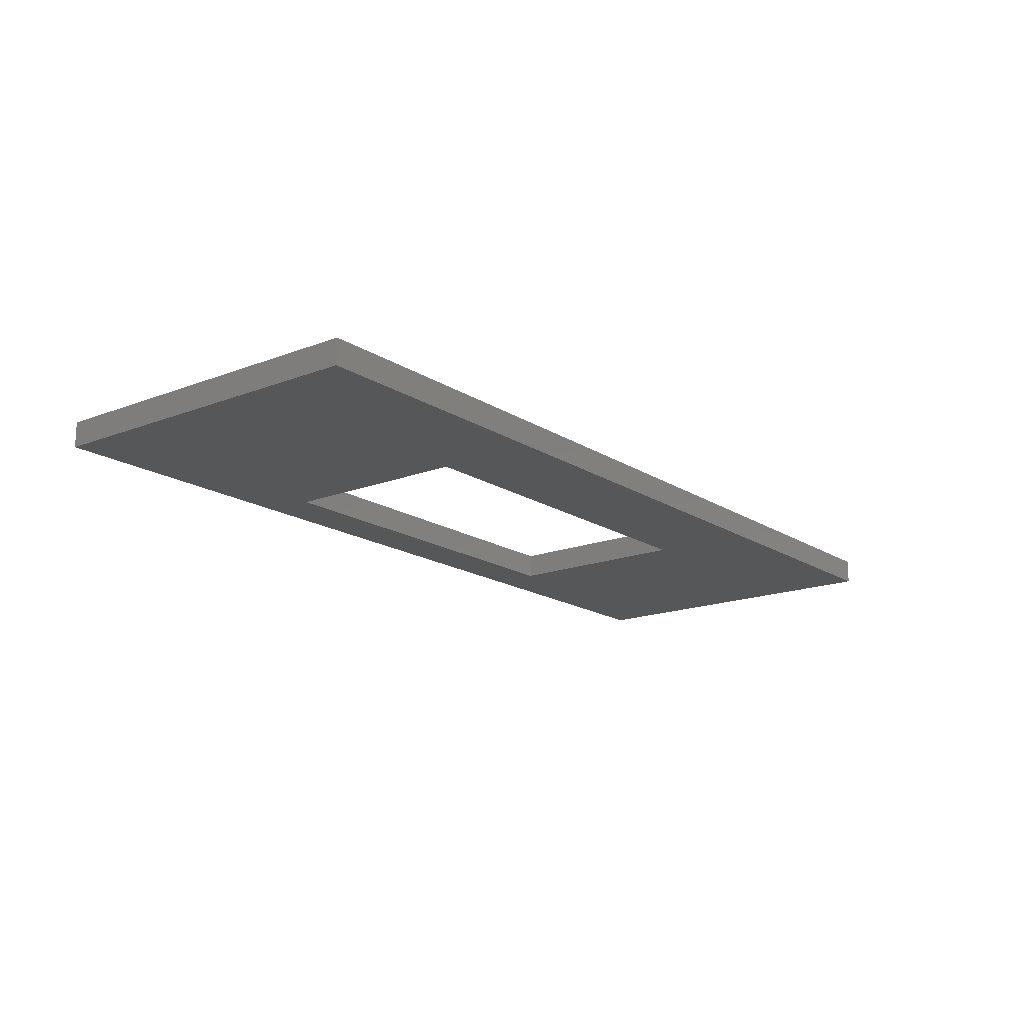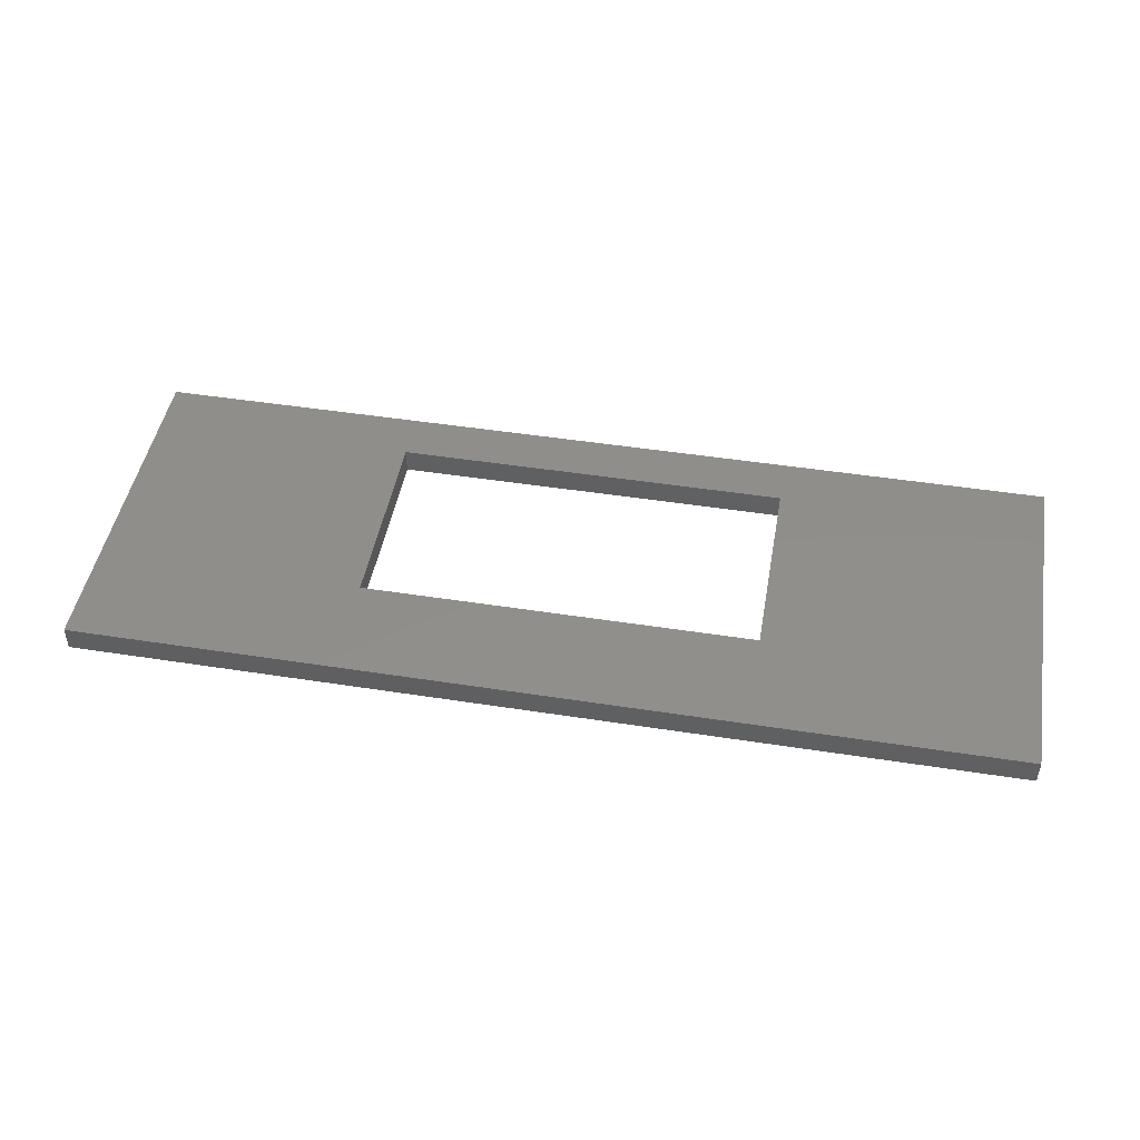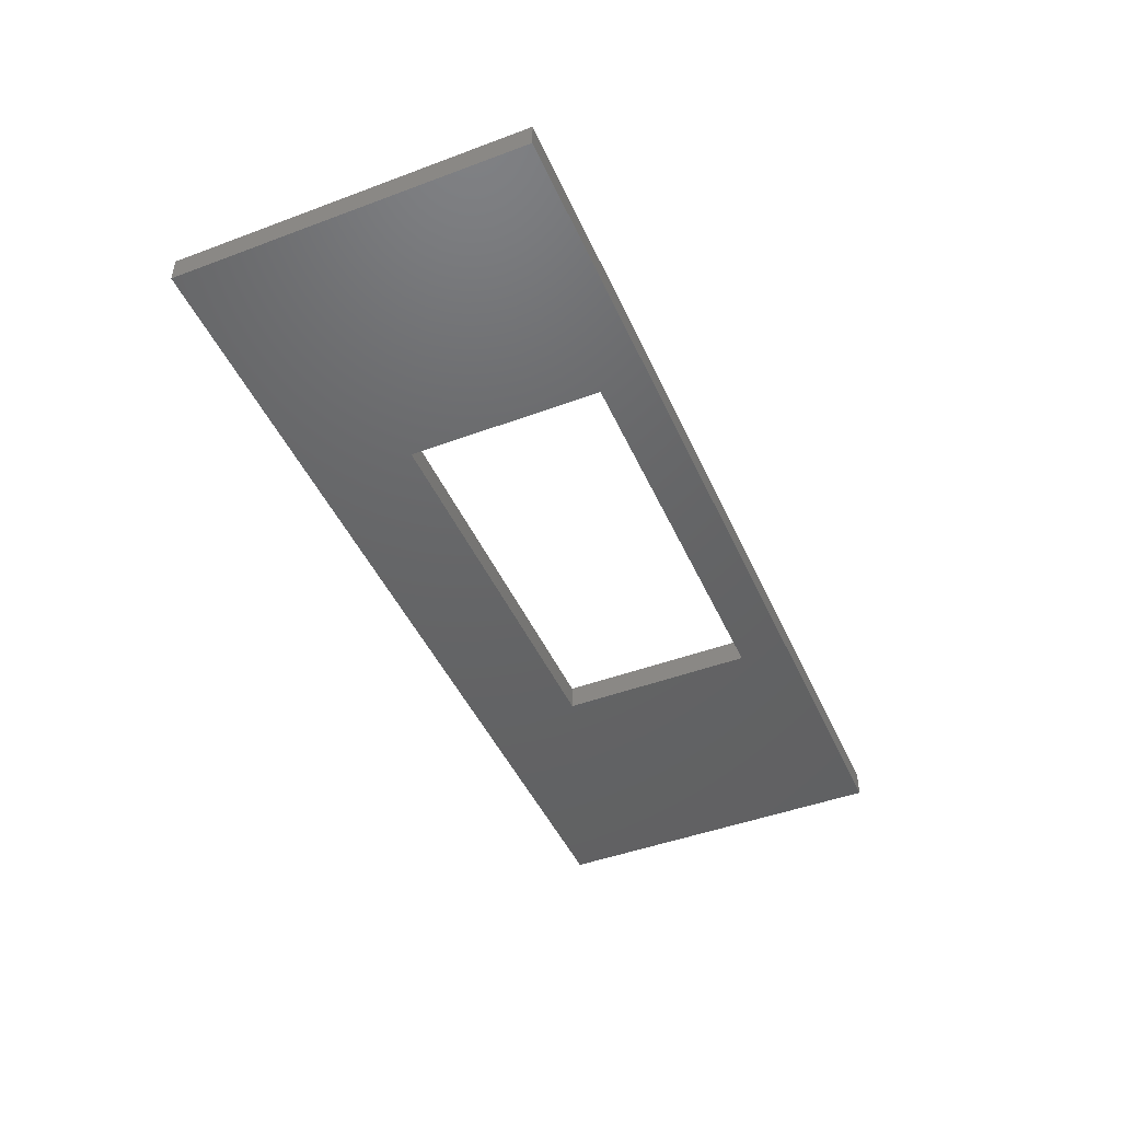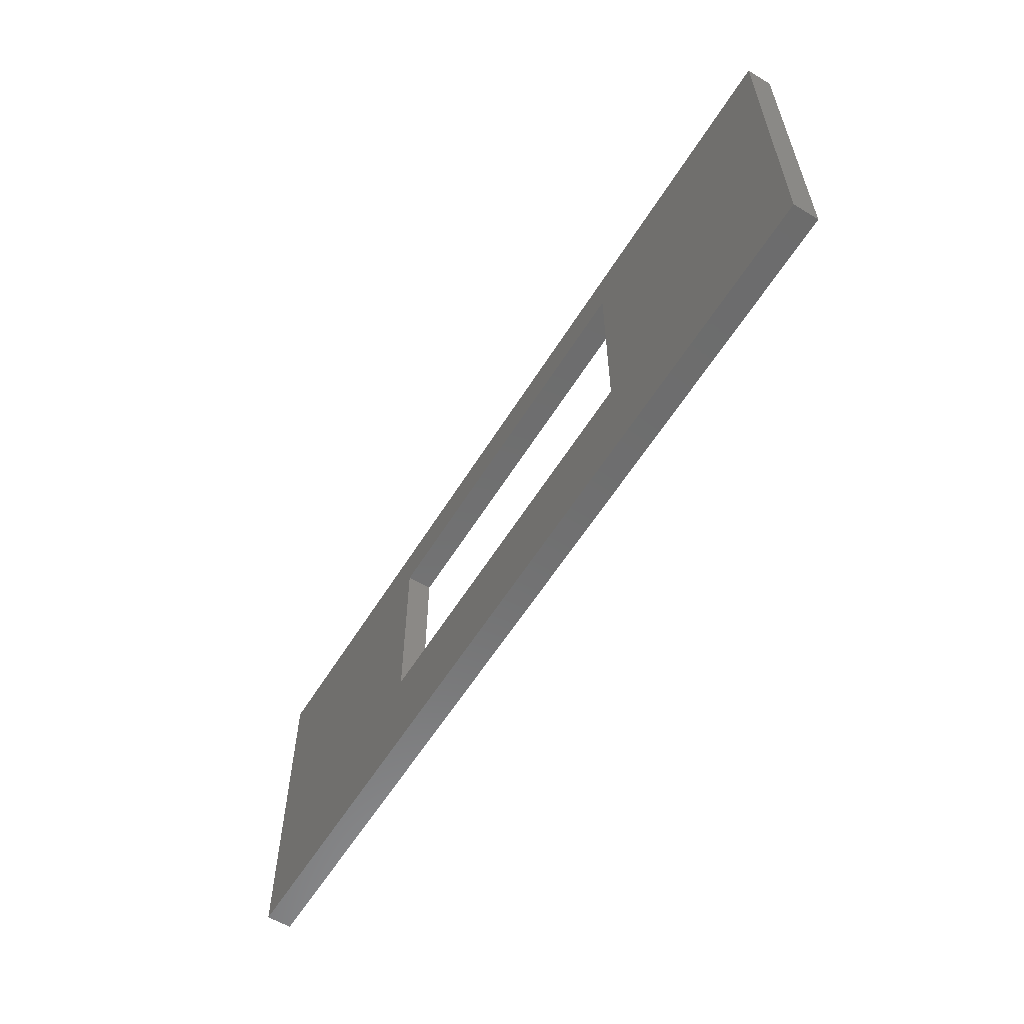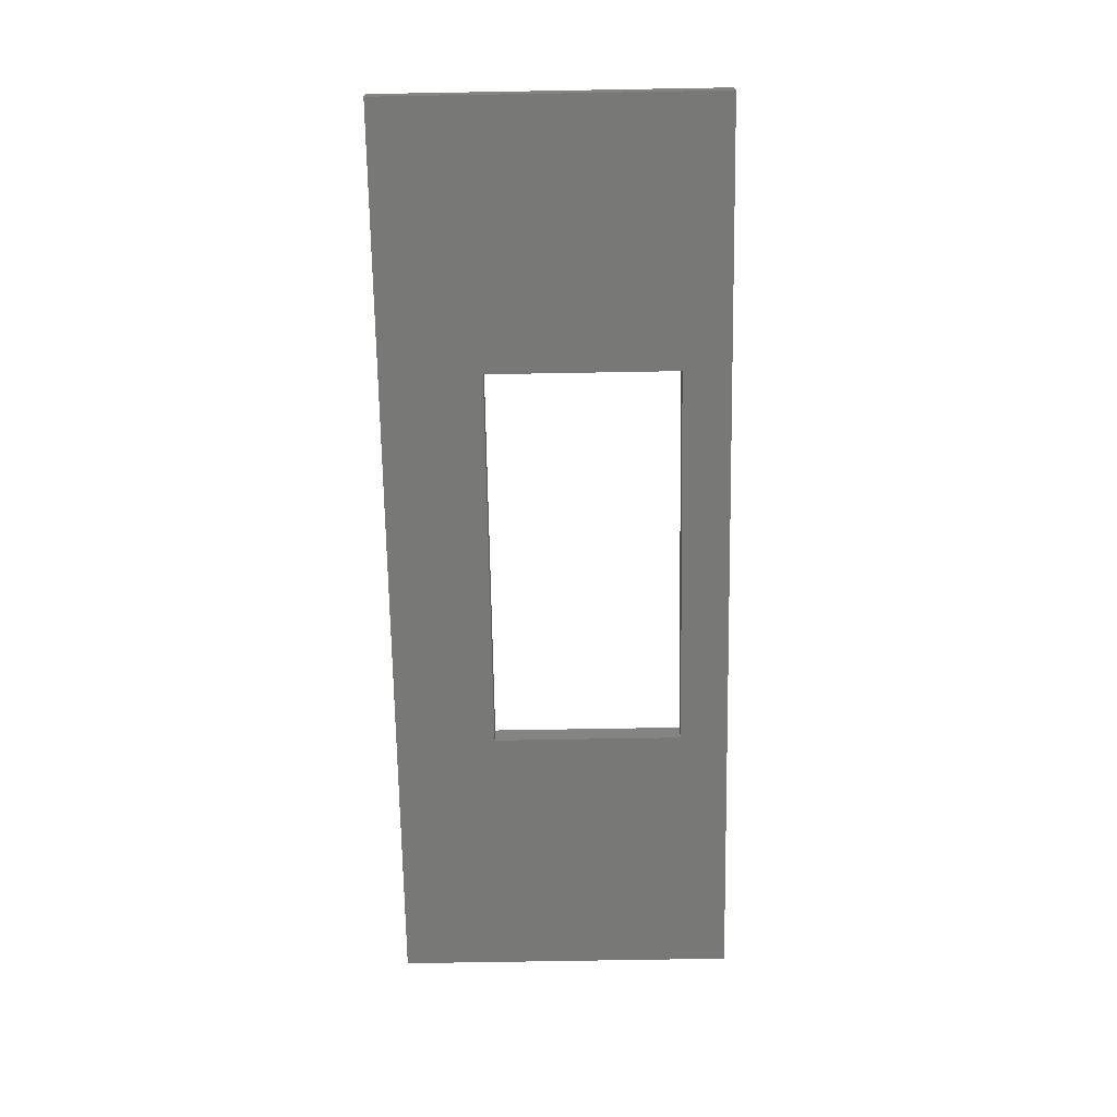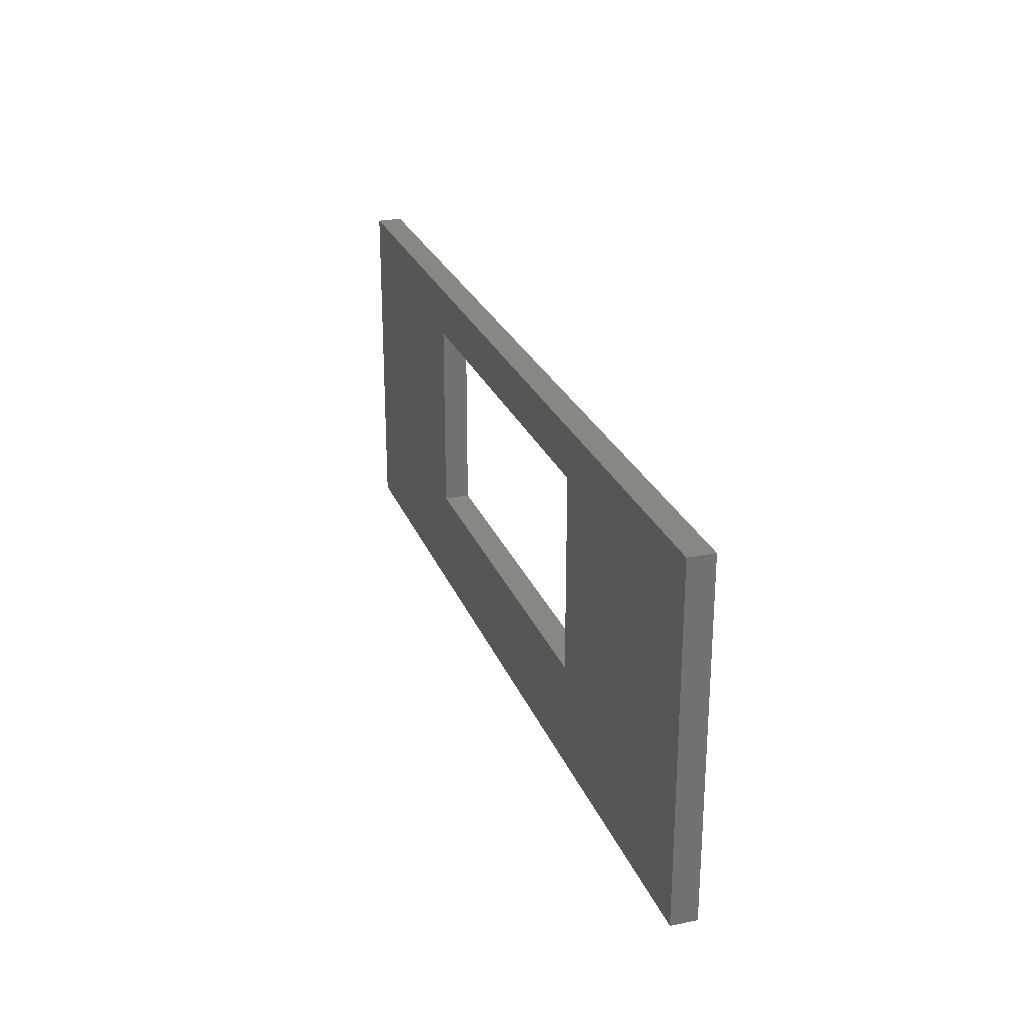
<metadata>
{"format":"stl","ext":"stl","renderer":"f3d","projection":"perspective","resolution":1024,"background":"white","views":[{"elev":-16.8,"azim":128.0,"up":"+Y"},{"elev":47.2,"azim":-170.0,"up":"+Y"},{"elev":-45.8,"azim":-66.8,"up":"+Y"},{"elev":-58.8,"azim":58.4,"up":"+Z"},{"elev":-70.4,"azim":-89.0,"up":"+Y"},{"elev":25.5,"azim":-108.2,"up":"+Z"}]}
</metadata>
<code>
# stl→obj: 16 verts, 32 faces
v 0.75 7.121e-16 -4.592e-17
v 1.941e-17 -0.02045 1.252e-18
v 0 0 0
v 0.75 -0.02045 -4.467e-17
v 1.941e-17 -0.02045 0.2804
v 0 0 0.2804
v 0.75 7.121e-16 0.2804
v 0.75 -0.02045 0.2804
v 0.2158 -1.492e-16 0.08325
v 0.2158 -1.492e-16 0.241
v 0.5342 1.527e-16 0.08325
v 0.5342 1.527e-16 0.241
v 0.2158 -0.02045 0.08325
v 0.2158 -0.02045 0.241
v 0.5342 -0.02045 0.08325
v 0.5342 -0.02045 0.241
f 1 2 3
f 1 4 2
f 3 5 6
f 3 2 5
f 7 4 1
f 7 8 4
f 9 3 6
f 10 9 6
f 1 9 11
f 1 3 9
f 7 11 12
f 7 1 11
f 7 12 6
f 12 10 6
f 13 5 2
f 14 5 13
f 4 15 13
f 4 13 2
f 8 16 15
f 8 15 4
f 8 5 16
f 16 5 14
f 6 8 7
f 6 5 8
f 15 9 13
f 15 11 9
f 16 11 15
f 16 12 11
f 14 12 16
f 14 10 12
f 13 10 14
f 13 9 10

</code>
